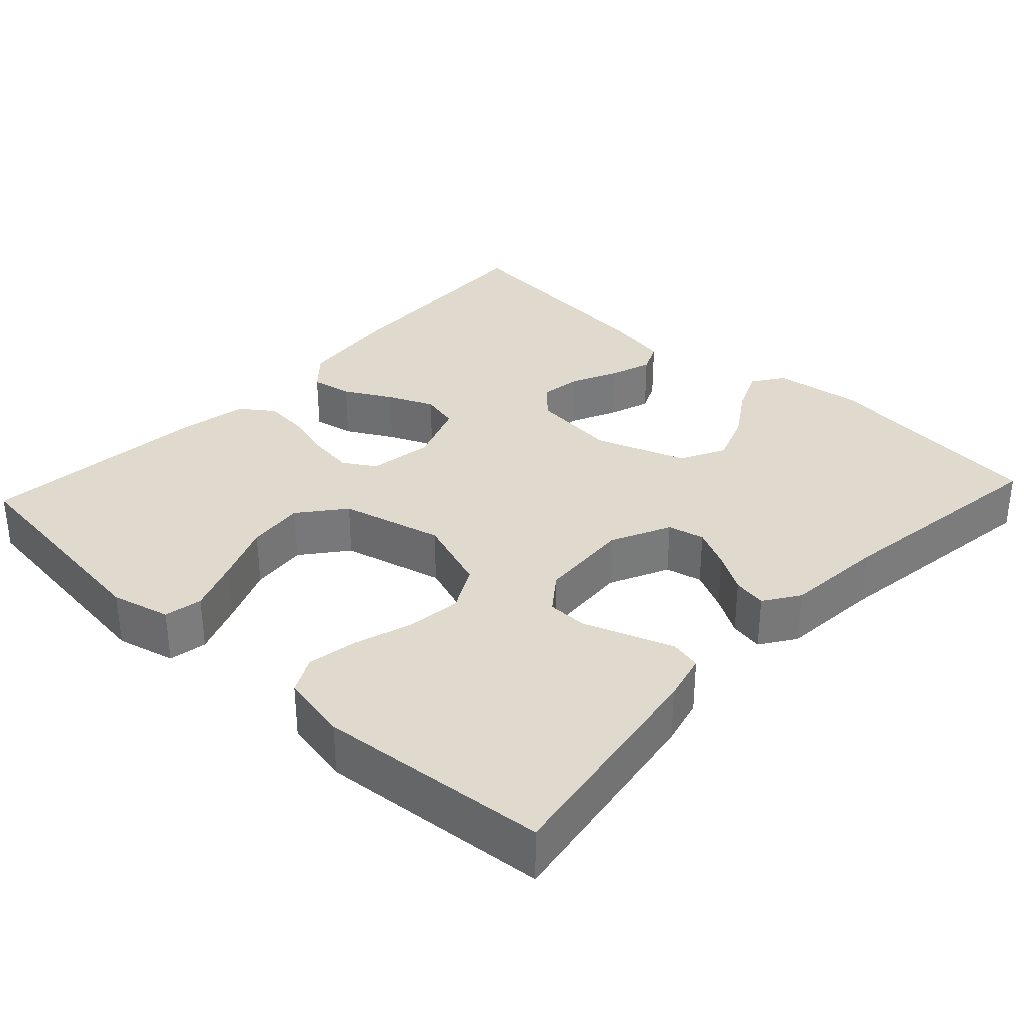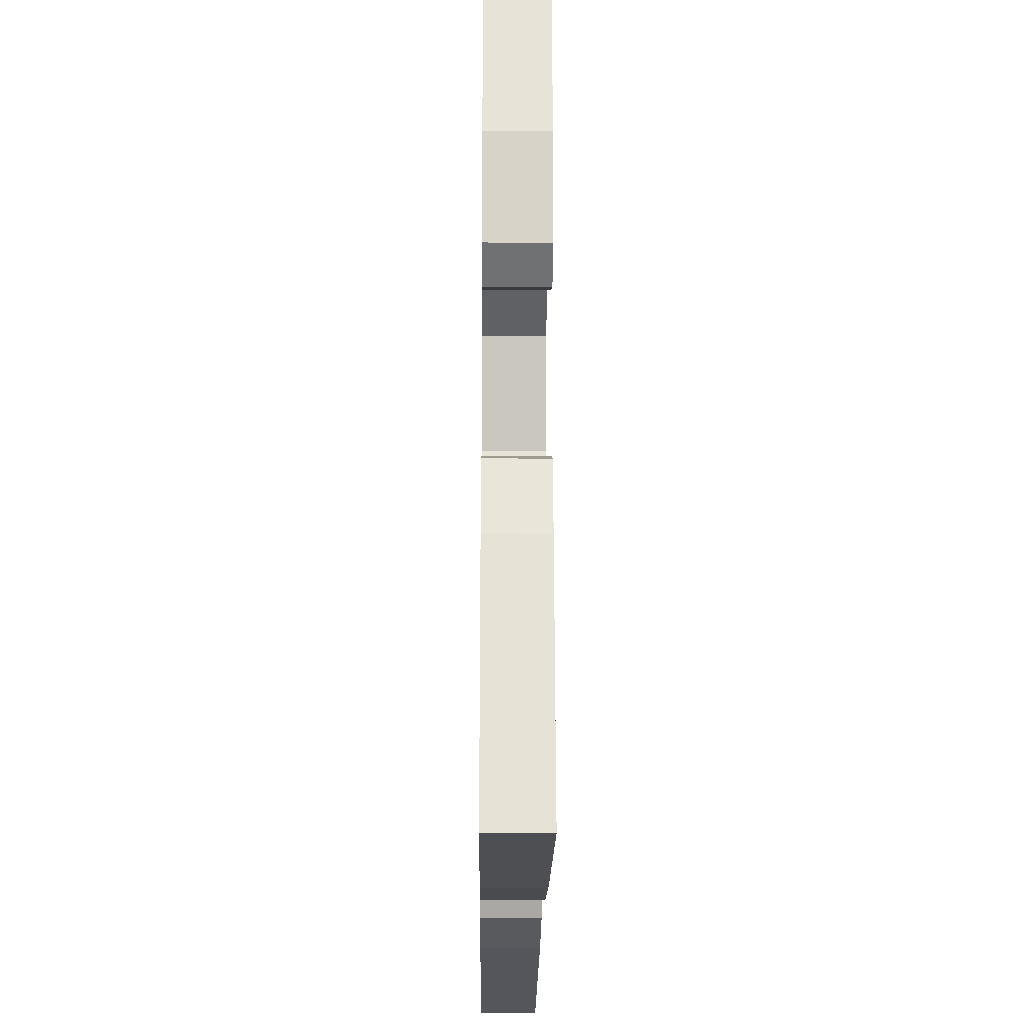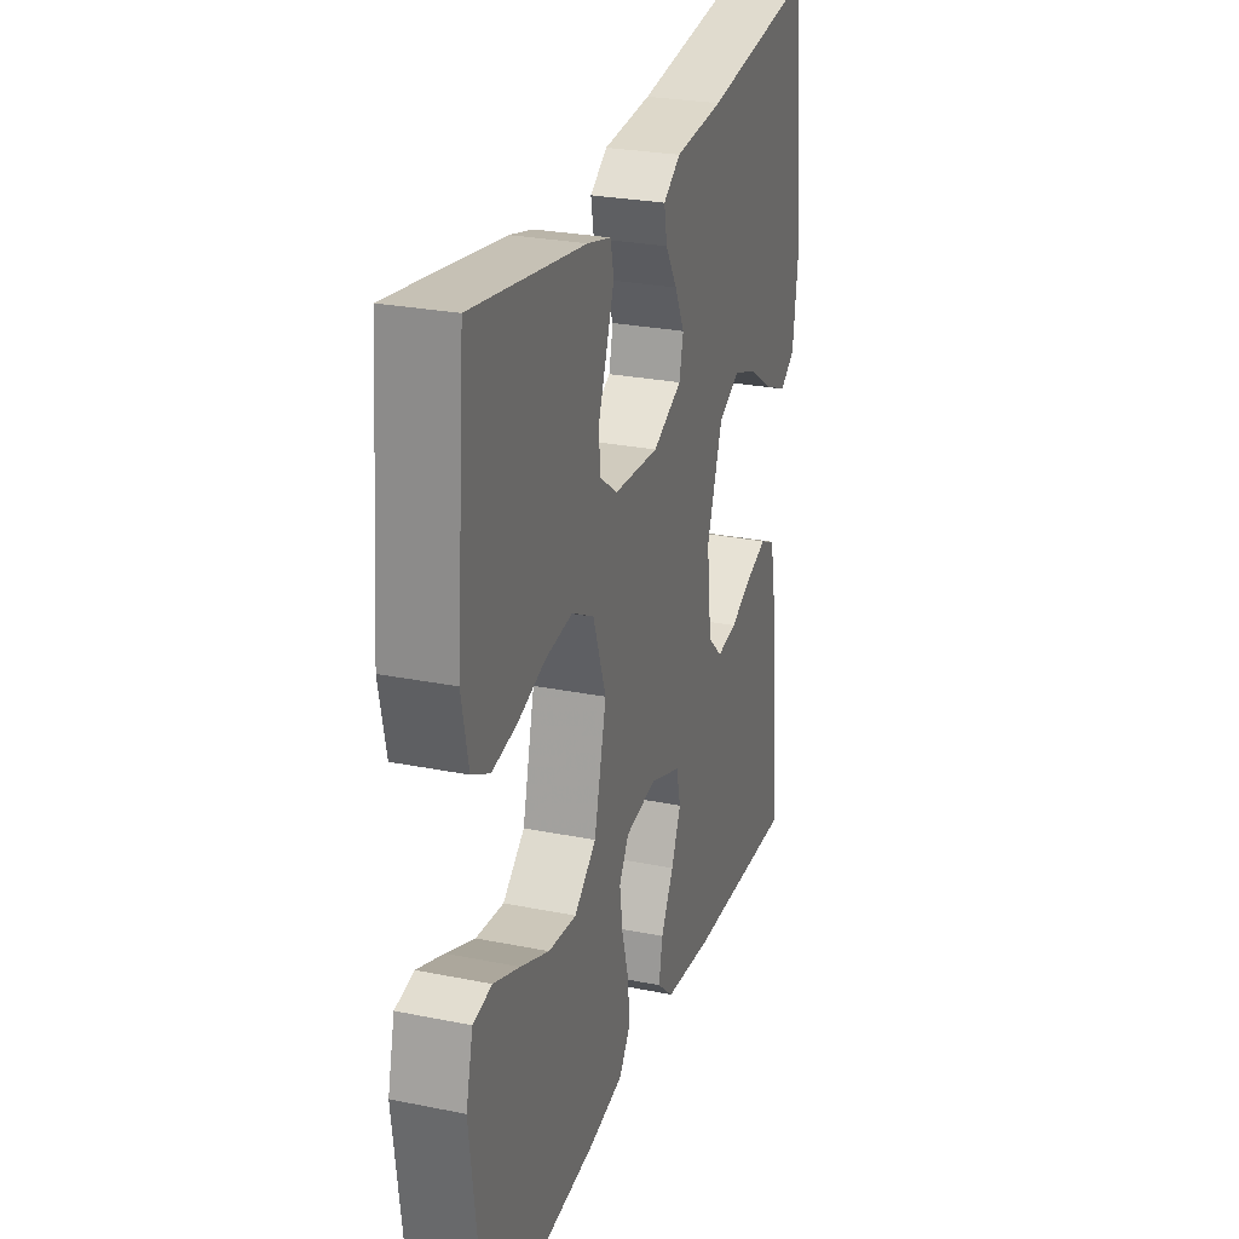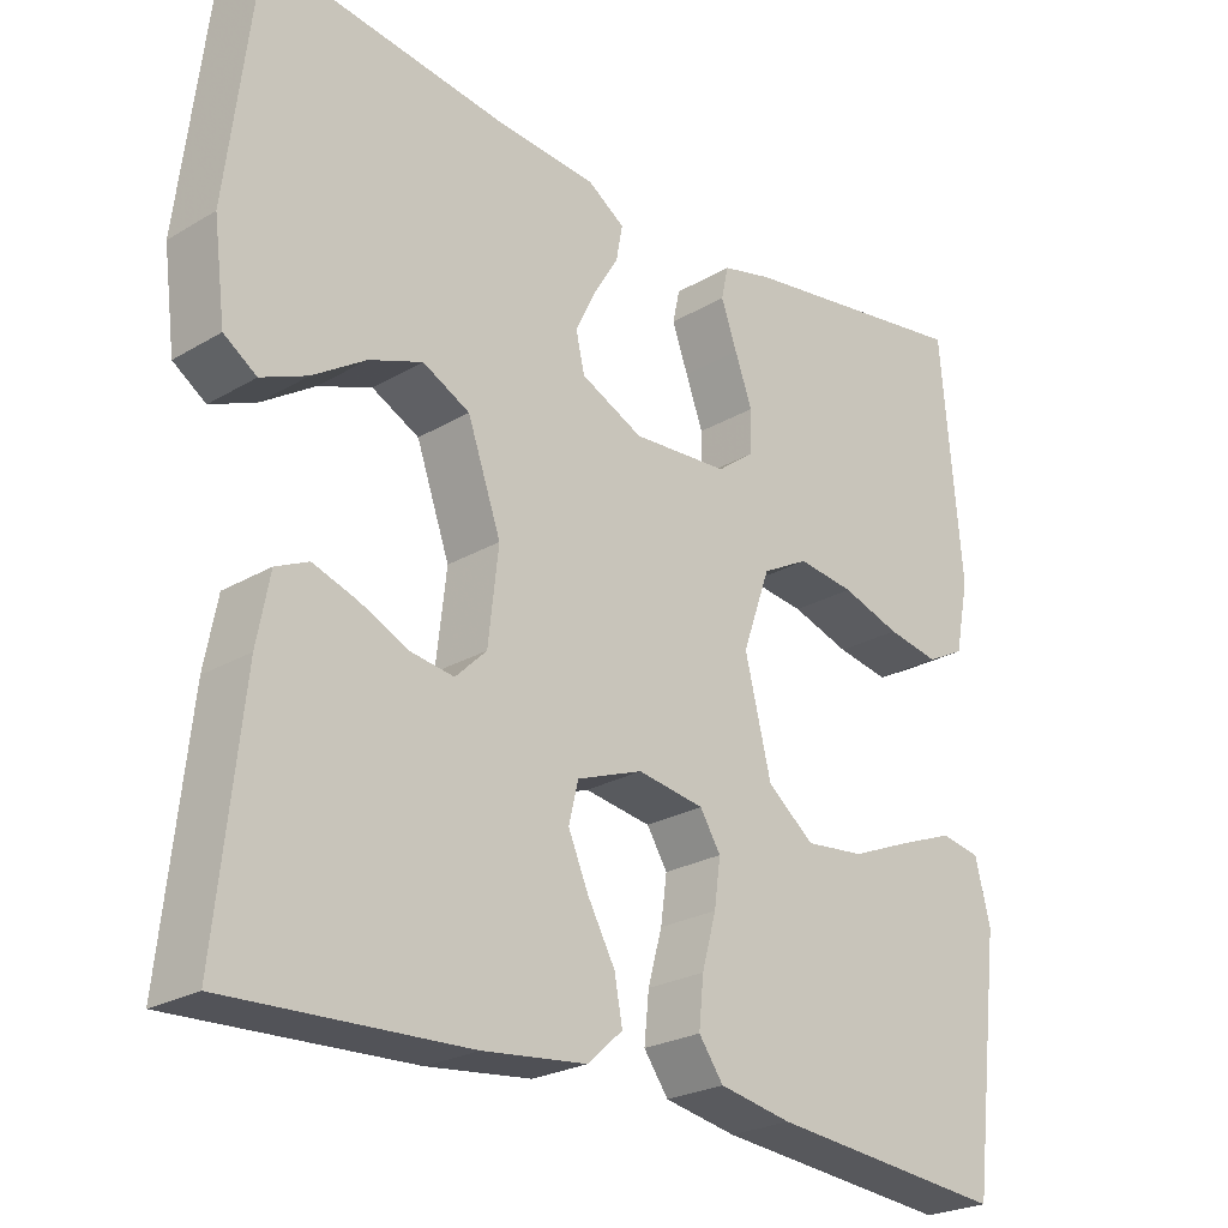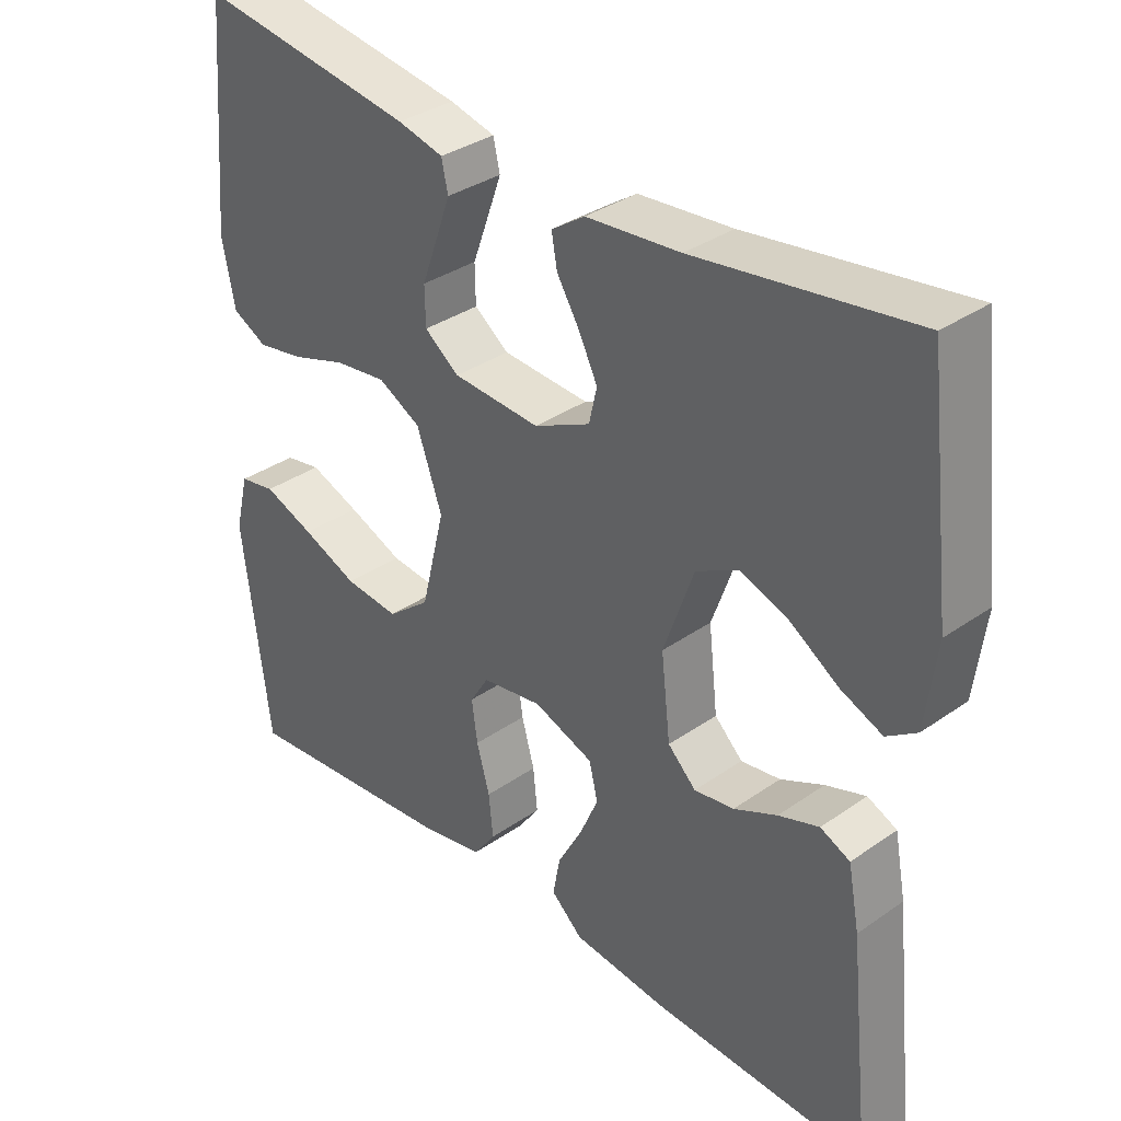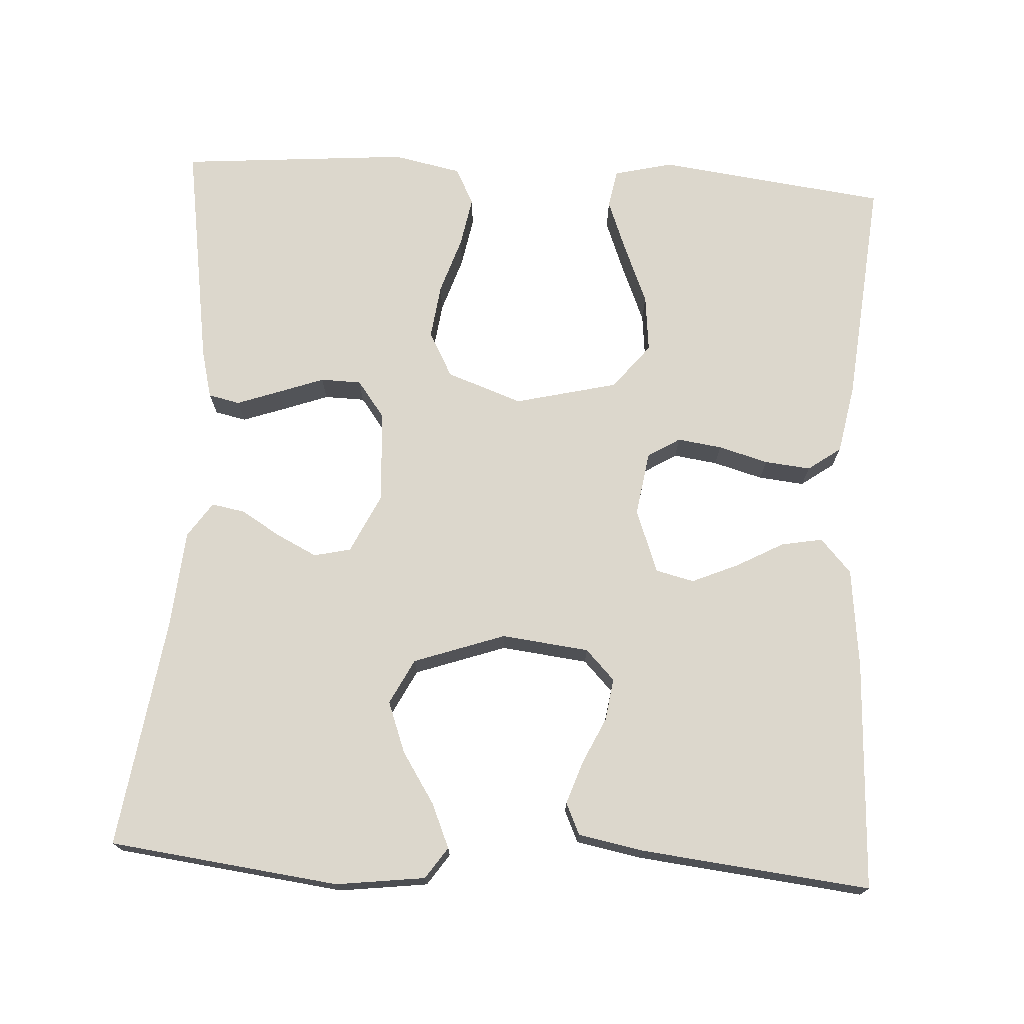
<metadata>
{"format":"obj","ext":"obj","renderer":"f3d","projection":"perspective","resolution":1024,"background":"white","views":[{"elev":32.9,"azim":-47.1,"up":"+Y"},{"elev":-20.8,"azim":89.4,"up":"+Z"},{"elev":26.8,"azim":-72.5,"up":"+Z"},{"elev":-24.6,"azim":134.0,"up":"+Z"},{"elev":34.4,"azim":46.8,"up":"+Z"},{"elev":72.8,"azim":93.4,"up":"+Y"}]}
</metadata>
<code>
v 0.5 0.07 0.5
v 0.536 0.07 0.2
v 0.521 0.07 0.084
v 0.48 0.07 0.056
v 0.422 0.07 0.081
v 0.356 0.07 0.124
v 0.289 0.07 0.149
v 0.23 0.07 0.119
v 0.188 0.07 0
v 0.201 0.07 -0.114
v 0.24 0.07 -0.152
v 0.295 0.07 -0.144
v 0.355 0.07 -0.116
v 0.411 0.07 -0.097
v 0.452 0.07 -0.116
v 0.468 0.07 -0.2
v 0.5 0.07 -0.5
v 0.2 0.07 -0.486
v 0.069 0.07 -0.471
v 0.025 0.07 -0.431
v 0.035 0.07 -0.377
v 0.069 0.07 -0.315
v 0.095 0.07 -0.255
v 0.083 0.07 -0.205
v 0 0.07 -0.174
v -0.084 0.07 -0.187
v -0.11 0.07 -0.229
v -0.102 0.07 -0.287
v -0.084 0.07 -0.352
v -0.078 0.07 -0.412
v -0.109 0.07 -0.455
v -0.2 0.07 -0.472
v -0.5 0.07 -0.5
v -0.537 0.07 -0.2
v -0.518 0.07 -0.123
v -0.468 0.07 -0.114
v -0.398 0.07 -0.141
v -0.321 0.07 -0.173
v -0.246 0.07 -0.181
v -0.187 0.07 -0.134
v -0.154 0.07 0
v -0.189 0.07 0.099
v -0.248 0.07 0.131
v -0.32 0.07 0.122
v -0.394 0.07 0.098
v -0.46 0.07 0.086
v -0.508 0.07 0.111
v -0.526 0.07 0.2
v -0.5 0.07 0.5
v -0.2 0.07 0.453
v -0.137 0.07 0.437
v -0.128 0.07 0.396
v -0.148 0.07 0.34
v -0.17 0.07 0.28
v -0.169 0.07 0.227
v -0.121 0.07 0.191
v 0 0.07 0.183
v 0.078 0.07 0.22
v 0.089 0.07 0.268
v 0.063 0.07 0.321
v 0.032 0.07 0.372
v 0.024 0.07 0.416
v 0.07 0.07 0.447
v 0.2 0.07 0.458
v 0.5 0 0.5
v 0.536 0 0.2
v 0.521 0 0.084
v 0.48 0 0.056
v 0.422 0 0.081
v 0.356 0 0.124
v 0.289 0 0.149
v 0.23 0 0.119
v 0.188 0 0
v 0.201 0 -0.114
v 0.24 0 -0.152
v 0.295 0 -0.144
v 0.355 0 -0.116
v 0.411 0 -0.097
v 0.452 0 -0.116
v 0.468 0 -0.2
v 0.5 0 -0.5
v 0.2 0 -0.486
v 0.069 0 -0.471
v 0.025 0 -0.431
v 0.035 0 -0.377
v 0.069 0 -0.315
v 0.095 0 -0.255
v 0.083 0 -0.205
v 0 0 -0.174
v -0.084 0 -0.187
v -0.11 0 -0.229
v -0.102 0 -0.287
v -0.084 0 -0.352
v -0.078 0 -0.412
v -0.109 0 -0.455
v -0.2 0 -0.472
v -0.5 0 -0.5
v -0.537 0 -0.2
v -0.518 0 -0.123
v -0.468 0 -0.114
v -0.398 0 -0.141
v -0.321 0 -0.173
v -0.246 0 -0.181
v -0.187 0 -0.134
v -0.154 0 0
v -0.189 0 0.099
v -0.248 0 0.131
v -0.32 0 0.122
v -0.394 0 0.098
v -0.46 0 0.086
v -0.508 0 0.111
v -0.526 0 0.2
v -0.5 0 0.5
v -0.2 0 0.453
v -0.137 0 0.437
v -0.128 0 0.396
v -0.148 0 0.34
v -0.17 0 0.28
v -0.169 0 0.227
v -0.121 0 0.191
v 0 0 0.183
v 0.078 0 0.22
v 0.089 0 0.268
v 0.063 0 0.321
v 0.032 0 0.372
v 0.024 0 0.416
v 0.07 0 0.447
v 0.2 0 0.458
f 62 63 64
f 61 62 64
f 60 61 64
f 1 2 3
f 64 1 3
f 60 64 3
f 59 60 3
f 58 59 3
f 52 53 54
f 51 52 54
f 50 51 54
f 49 50 54
f 48 49 54
f 47 48 54
f 46 47 54
f 45 46 54
f 44 45 54
f 43 44 54 55
f 42 43 55 56
f 36 37 38
f 35 36 38
f 34 35 38
f 33 34 38
f 32 33 38
f 31 32 38
f 30 31 38
f 29 30 38
f 28 29 38
f 27 28 38 39
f 26 27 39 40
f 20 21 22
f 19 20 22
f 18 19 22
f 17 18 22
f 16 17 22
f 15 16 22
f 14 15 22
f 13 14 22
f 12 13 22
f 11 12 22 23
f 10 11 23 24
f 3 4 5 6
f 3 6 7
f 58 3 7
f 57 58 7 8
f 57 8 9
f 56 57 9
f 42 56 9
f 41 42 9
f 41 9 10
f 40 41 10
f 26 40 10
f 25 26 10
f 10 24 25
f 128 127 126
f 128 126 125
f 128 125 124
f 67 66 65
f 67 65 128
f 67 128 124
f 67 124 123
f 67 123 122
f 118 117 116
f 118 116 115
f 118 115 114
f 118 114 113
f 118 113 112
f 118 112 111
f 118 111 110
f 118 110 109
f 118 109 108
f 119 118 108 107
f 120 119 107 106
f 102 101 100
f 102 100 99
f 102 99 98
f 102 98 97
f 102 97 96
f 102 96 95
f 102 95 94
f 102 94 93
f 102 93 92
f 103 102 92 91
f 104 103 91 90
f 86 85 84
f 86 84 83
f 86 83 82
f 86 82 81
f 86 81 80
f 86 80 79
f 86 79 78
f 86 78 77
f 86 77 76
f 87 86 76 75
f 88 87 75 74
f 70 69 68 67
f 71 70 67
f 71 67 122
f 72 71 122 121
f 73 72 121
f 73 121 120
f 73 120 106
f 73 106 105
f 74 73 105
f 74 105 104
f 74 104 90
f 74 90 89
f 89 88 74
f 1 65 66 2
f 2 66 67 3
f 3 67 68 4
f 4 68 69 5
f 5 69 70 6
f 6 70 71 7
f 7 71 72 8
f 8 72 73 9
f 9 73 74 10
f 10 74 75 11
f 11 75 76 12
f 12 76 77 13
f 13 77 78 14
f 14 78 79 15
f 15 79 80 16
f 16 80 81 17
f 17 81 82 18
f 18 82 83 19
f 19 83 84 20
f 20 84 85 21
f 21 85 86 22
f 22 86 87 23
f 23 87 88 24
f 24 88 89 25
f 25 89 90 26
f 26 90 91 27
f 27 91 92 28
f 28 92 93 29
f 29 93 94 30
f 30 94 95 31
f 31 95 96 32
f 32 96 97 33
f 33 97 98 34
f 34 98 99 35
f 35 99 100 36
f 36 100 101 37
f 37 101 102 38
f 38 102 103 39
f 39 103 104 40
f 40 104 105 41
f 41 105 106 42
f 42 106 107 43
f 43 107 108 44
f 44 108 109 45
f 45 109 110 46
f 46 110 111 47
f 47 111 112 48
f 48 112 113 49
f 49 113 114 50
f 50 114 115 51
f 51 115 116 52
f 52 116 117 53
f 53 117 118 54
f 54 118 119 55
f 55 119 120 56
f 56 120 121 57
f 57 121 122 58
f 58 122 123 59
f 59 123 124 60
f 60 124 125 61
f 61 125 126 62
f 62 126 127 63
f 63 127 128 64
f 64 128 65 1

</code>
